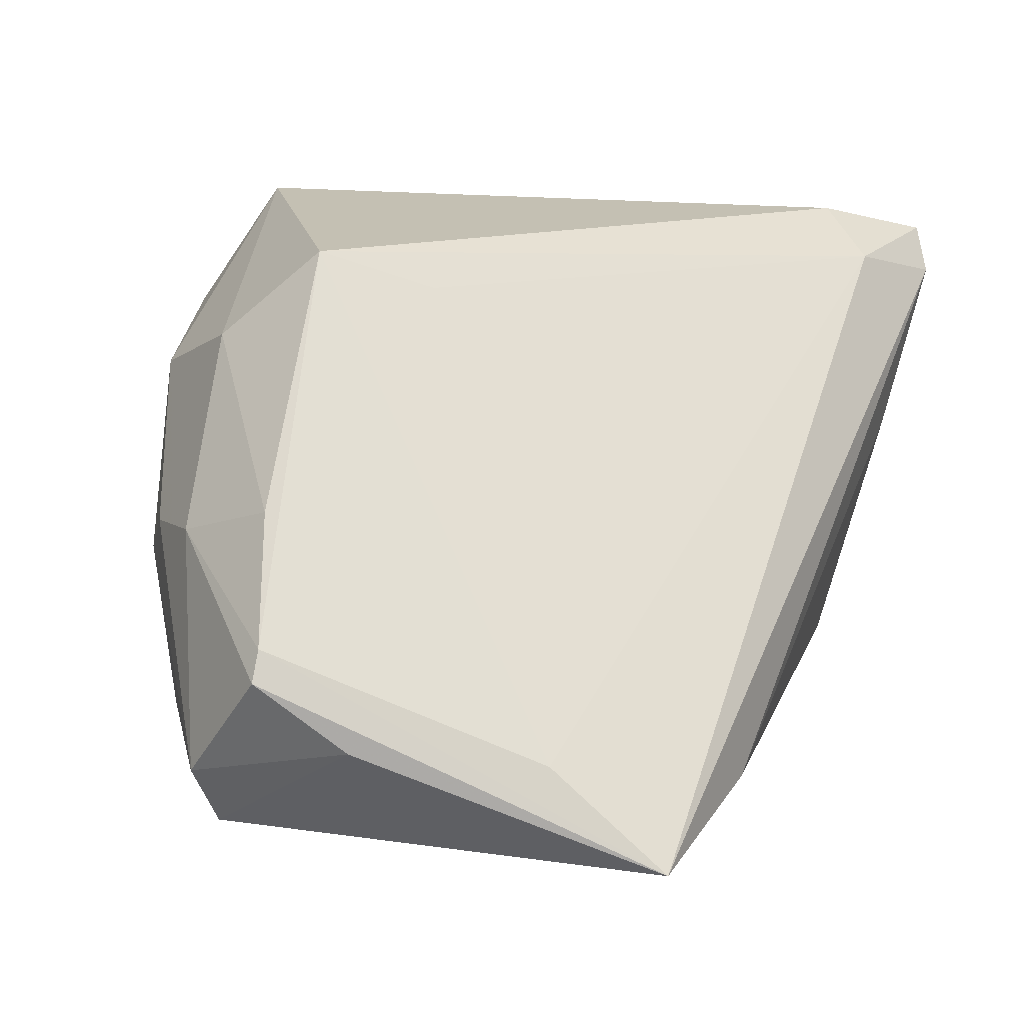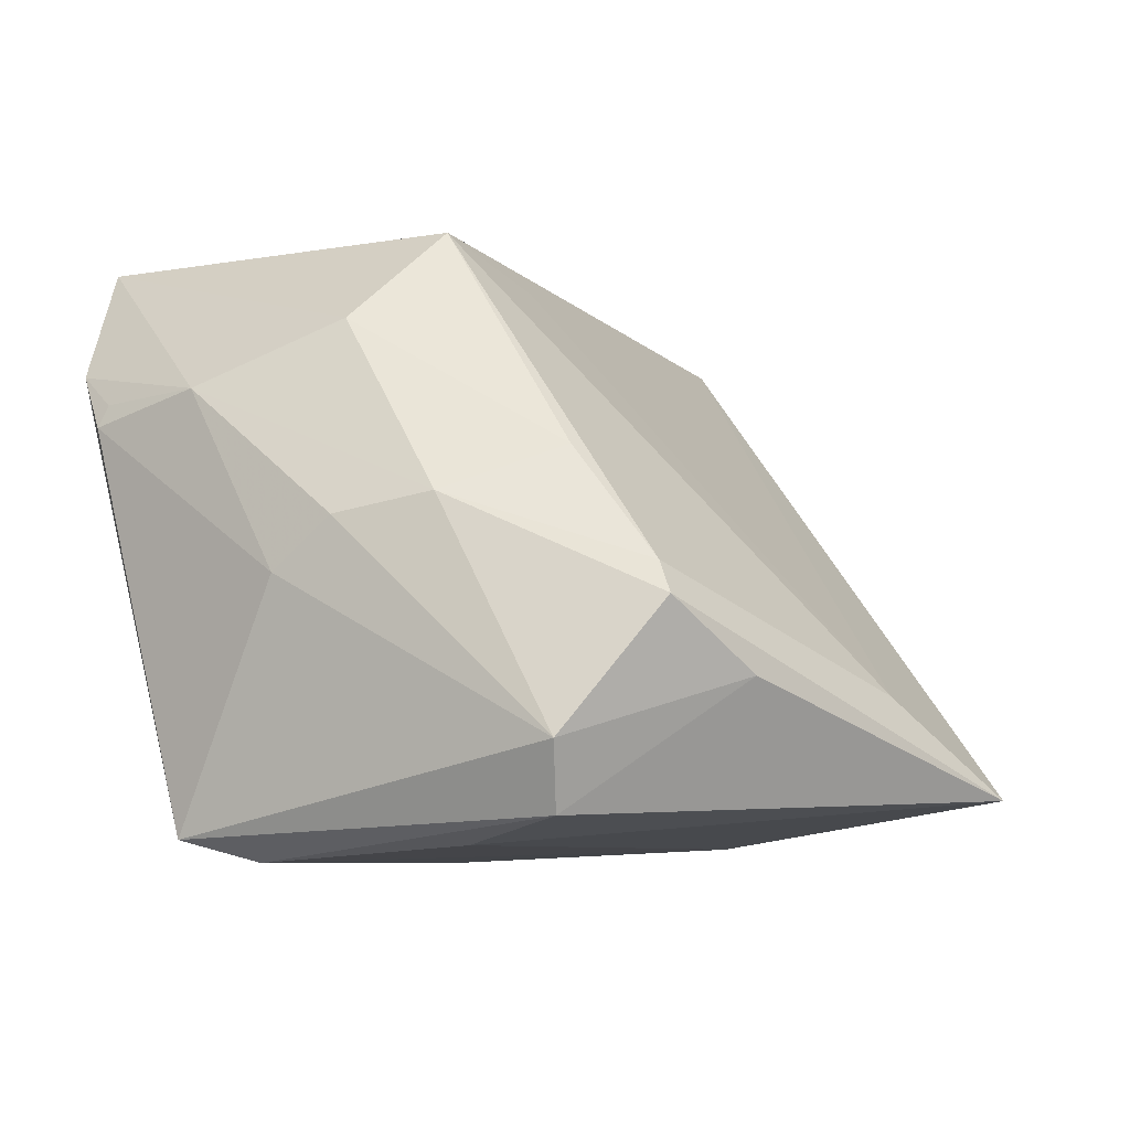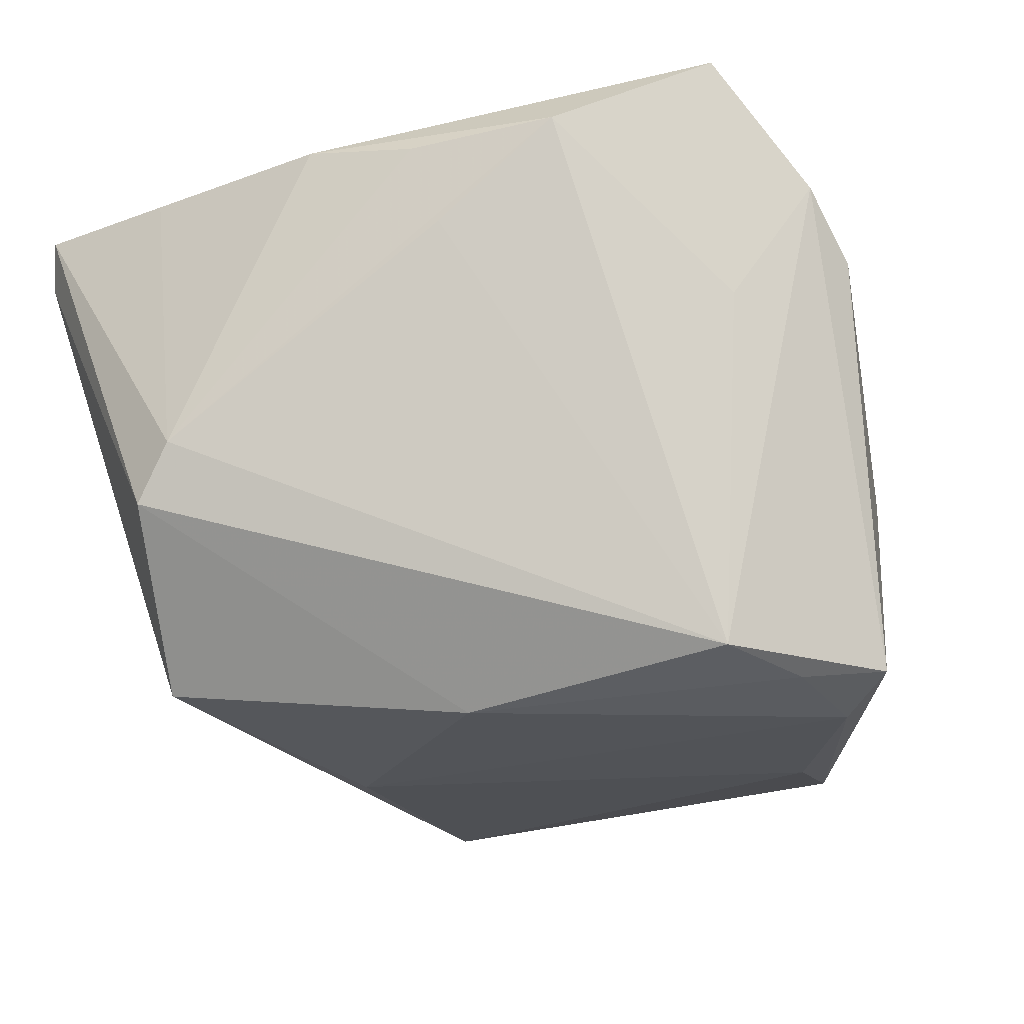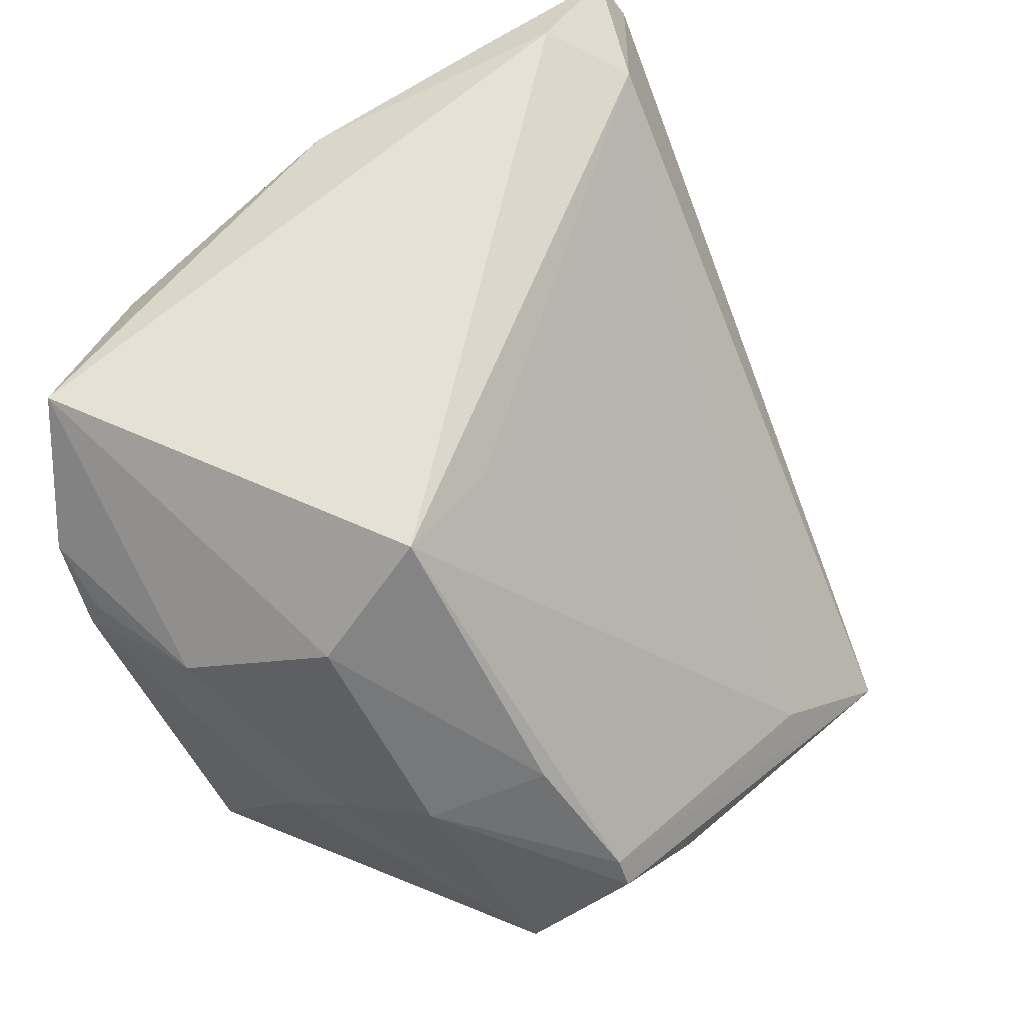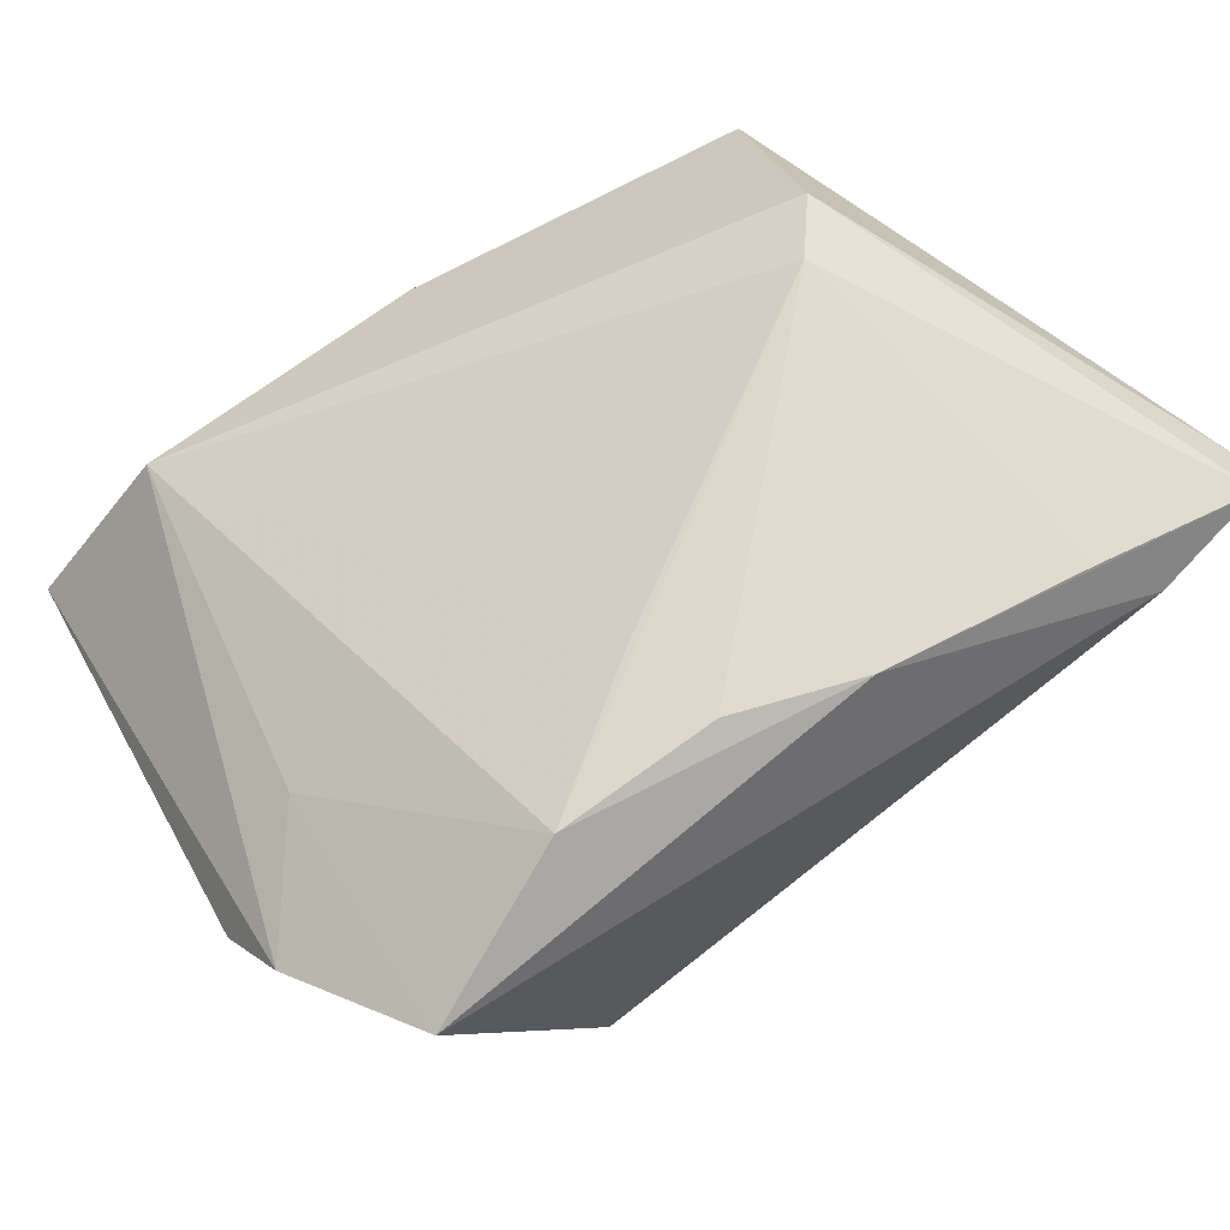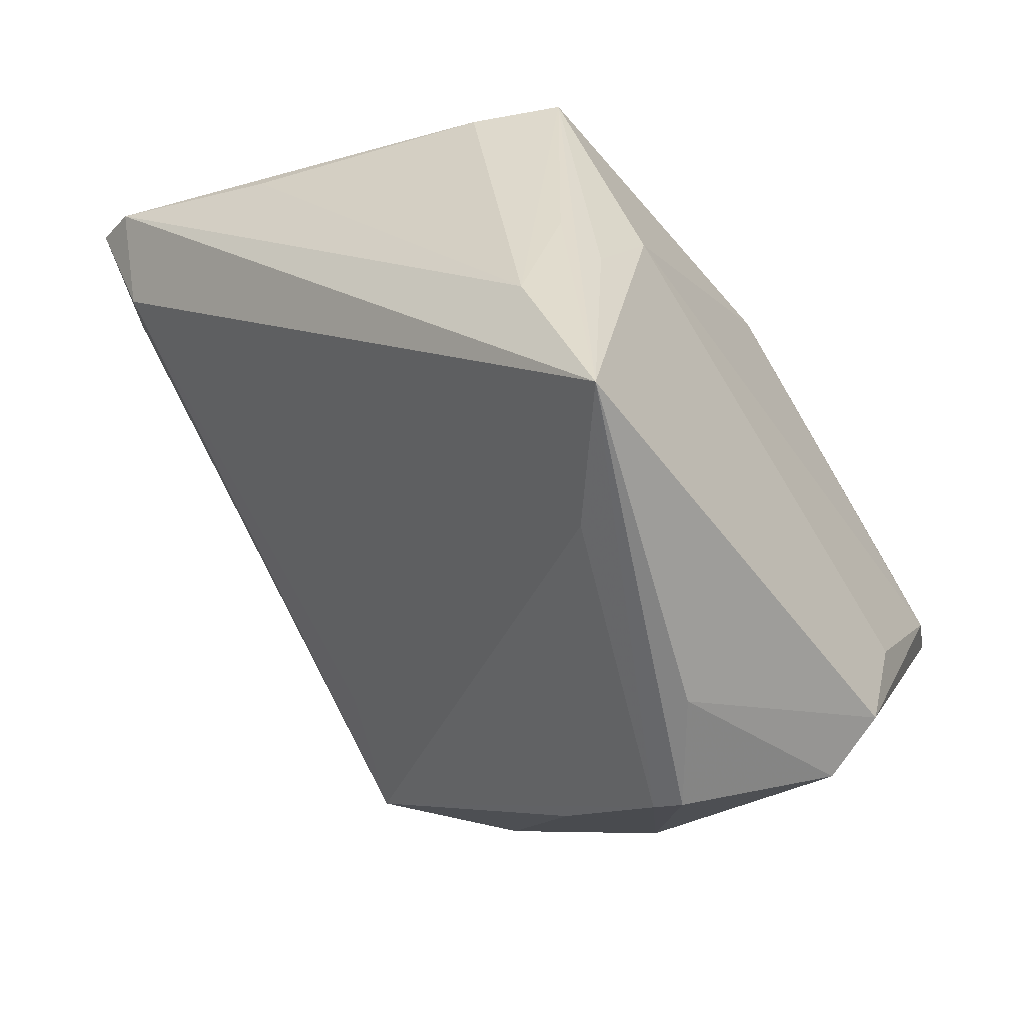
<metadata>
{"format":"obj","ext":"obj","renderer":"f3d","projection":"perspective","resolution":1024,"background":"white","views":[{"elev":18.0,"azim":10.3,"up":"+Z"},{"elev":-6.0,"azim":-38.7,"up":"+Z"},{"elev":-26.5,"azim":-157.0,"up":"+Z"},{"elev":64.3,"azim":-43.5,"up":"+Z"},{"elev":70.3,"azim":-32.3,"up":"+Y"},{"elev":-63.1,"azim":124.1,"up":"+Y"}]}
</metadata>
<code>
v -0.0371 0.004149 -0.03201
v 0.02481 -0.009713 -0.03201
v 0.02759 0.03866 -0.005162
v 0.03564 -0.03121 -0.02198
v 0.03451 0.03361 0.0324
v -0.03684 0.02264 0.008647
v 0.04215 0.01424 -0.01943
v 0.01097 0.03775 0.03134
v -0.02909 -0.04418 -0.02075
v -0.01922 -0.05021 -0.006474
v 0.0005587 0.01266 -0.03368
v -0.008025 -0.0505 -0.01421
v -0.01982 -0.01348 0.03637
v -0.03912 -0.007216 -0.03312
v 0.04938 0.01928 0.008635
v -0.00609 0.03729 0.01753
v -0.01893 -0.04816 -0.002985
v -0.04703 0.01336 0.01759
v -0.04824 0.01357 0.01496
v -0.03297 -0.01306 0.02517
v -0.02023 0.03693 0.0284
v -0.04565 -0.00115 -0.0307
v 0.05261 0.02998 0.03358
v 0.04049 0.02731 0.03637
v 0.01483 -0.04708 -0.01546
v 0.02902 -0.05006 -0.02651
v -0.003014 0.03866 0.02759
v 0.03226 0.03668 -0.01149
v 0.0461 0.01799 0.03179
v -0.02756 -0.02843 -0.0312
v -0.03141 0.01364 -0.03076
v 0.02975 -0.02036 -0.02885
v -0.03322 -0.02988 0.004693
v -0.04294 -0.01464 -0.003141
v -0.03746 0.02939 0.03637
v -0.006034 -0.01082 0.03171
v -0.04613 0.02066 0.02185
v 0.05418 0.02684 0.02844
v 0.03417 -0.0148 -0.02646
v -0.03976 -0.02075 0.002607
v -0.02672 -0.04157 -0.02824
v -0.04439 -0.0001882 0.01798
v -0.02101 -0.03681 0.009806
v 0.03652 0.01928 -0.02844
f 24 13 29
f 13 24 35
f 41 22 14
f 14 11 2
f 29 13 36
f 42 34 40
f 40 33 42
f 42 33 20
f 20 35 42
f 13 35 20
f 31 22 37
f 42 35 37
f 23 24 29
f 31 11 1
f 11 14 1
f 1 22 31
f 1 14 22
f 30 26 41
f 41 14 30
f 2 26 30
f 30 14 2
f 32 26 2
f 25 36 13
f 25 26 29
f 29 36 25
f 41 26 12
f 26 10 12
f 9 10 33
f 33 40 9
f 41 12 9
f 9 12 10
f 9 40 34
f 9 22 41
f 9 34 22
f 43 20 33
f 13 20 43
f 31 37 6
f 6 37 35
f 19 37 22
f 22 34 19
f 19 34 42
f 29 26 38
f 38 23 29
f 8 35 24
f 24 23 8
f 31 16 3
f 33 10 17
f 17 43 33
f 17 10 26
f 26 25 17
f 17 25 13
f 13 43 17
f 42 37 18
f 18 19 42
f 37 19 18
f 4 38 26
f 26 39 4
f 35 8 21
f 21 6 35
f 21 3 16
f 31 6 21
f 21 16 31
f 5 8 23
f 23 3 5
f 5 3 8
f 23 38 28
f 28 3 23
f 28 11 31
f 31 3 28
f 7 38 15
f 15 4 7
f 38 4 15
f 8 3 27
f 27 21 8
f 3 21 27
f 44 38 7
f 44 28 38
f 11 28 44
f 2 11 44
f 7 4 44
f 44 4 39
f 44 32 2
f 44 39 26
f 26 32 44

</code>
